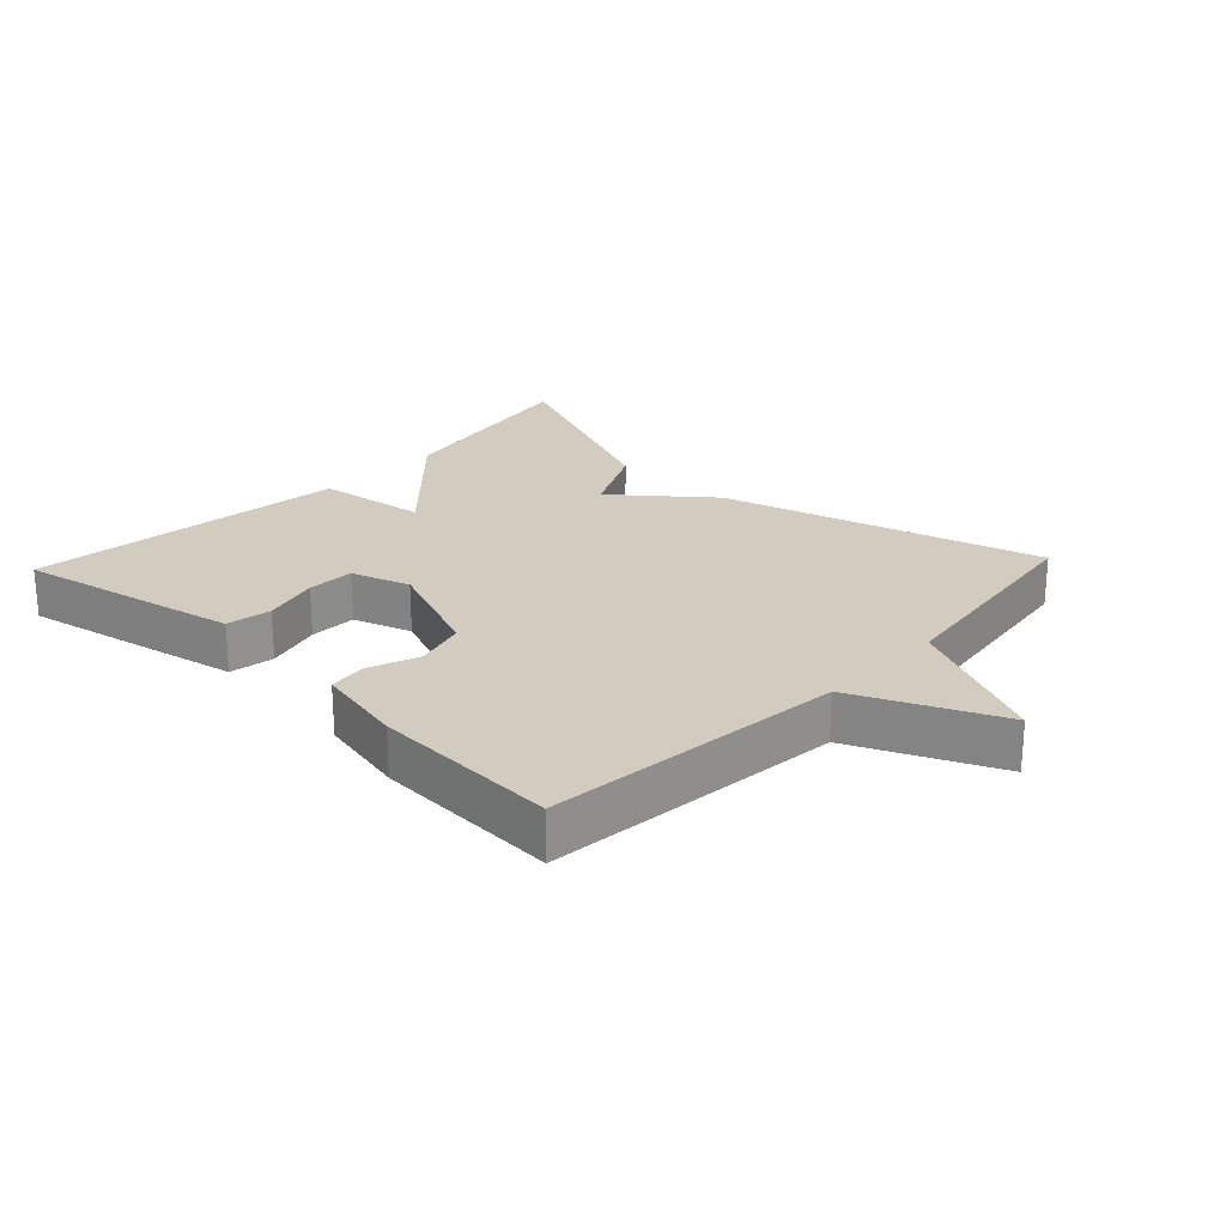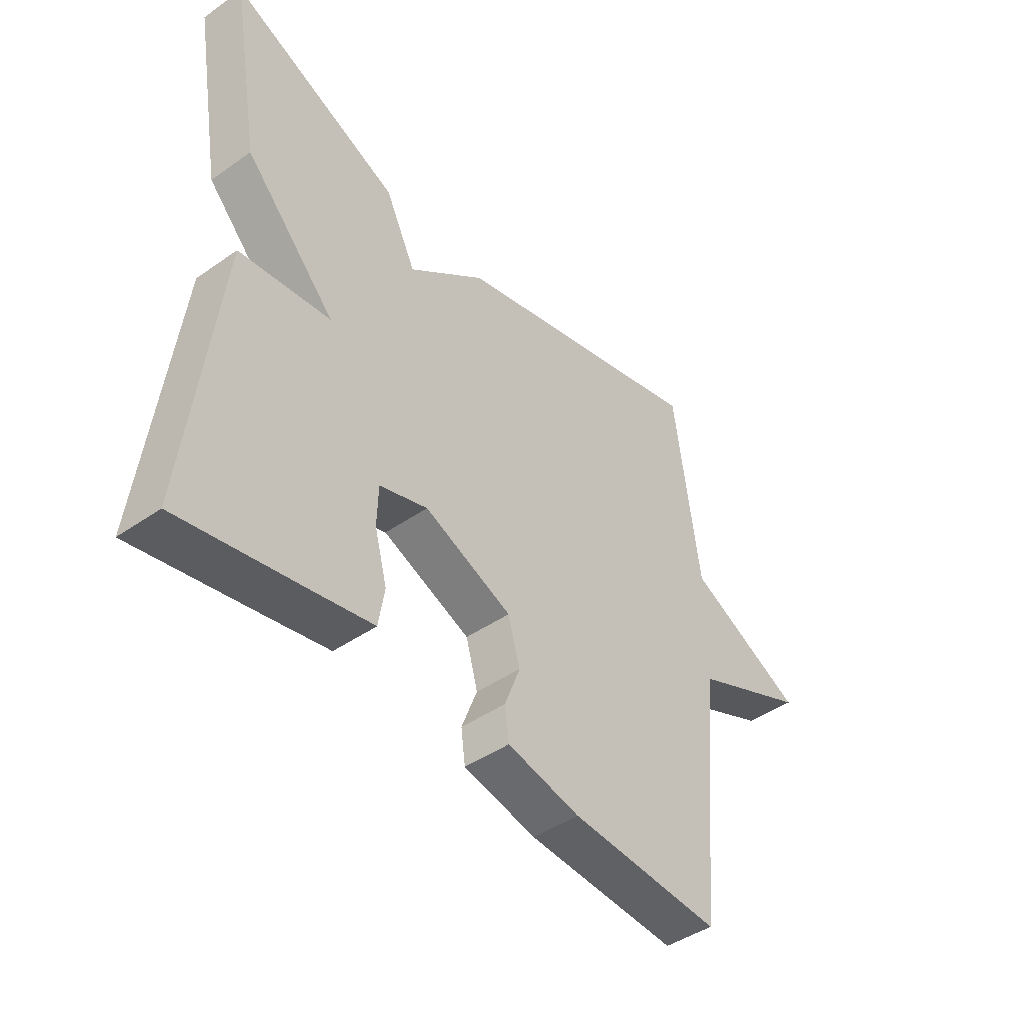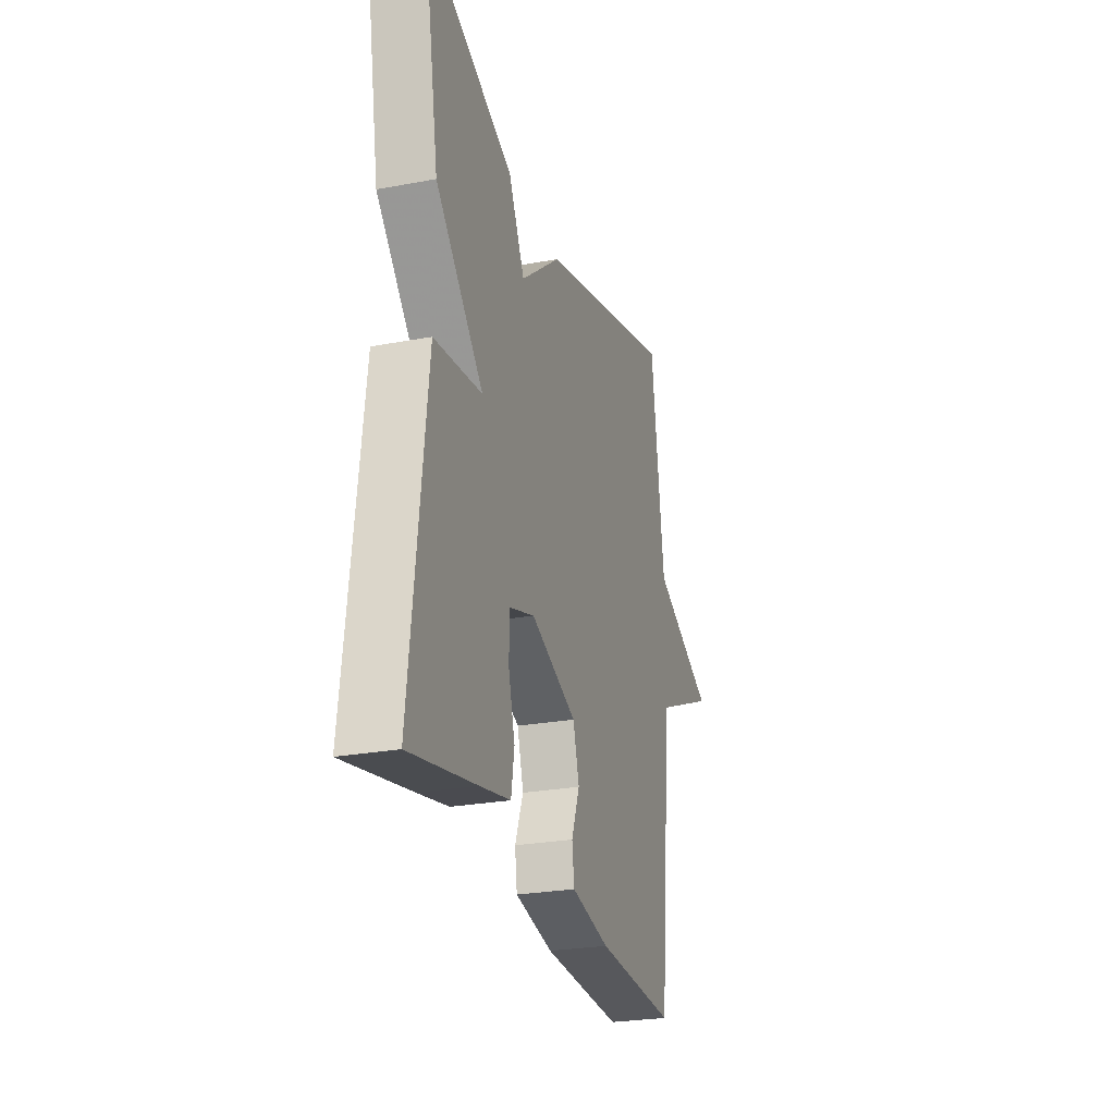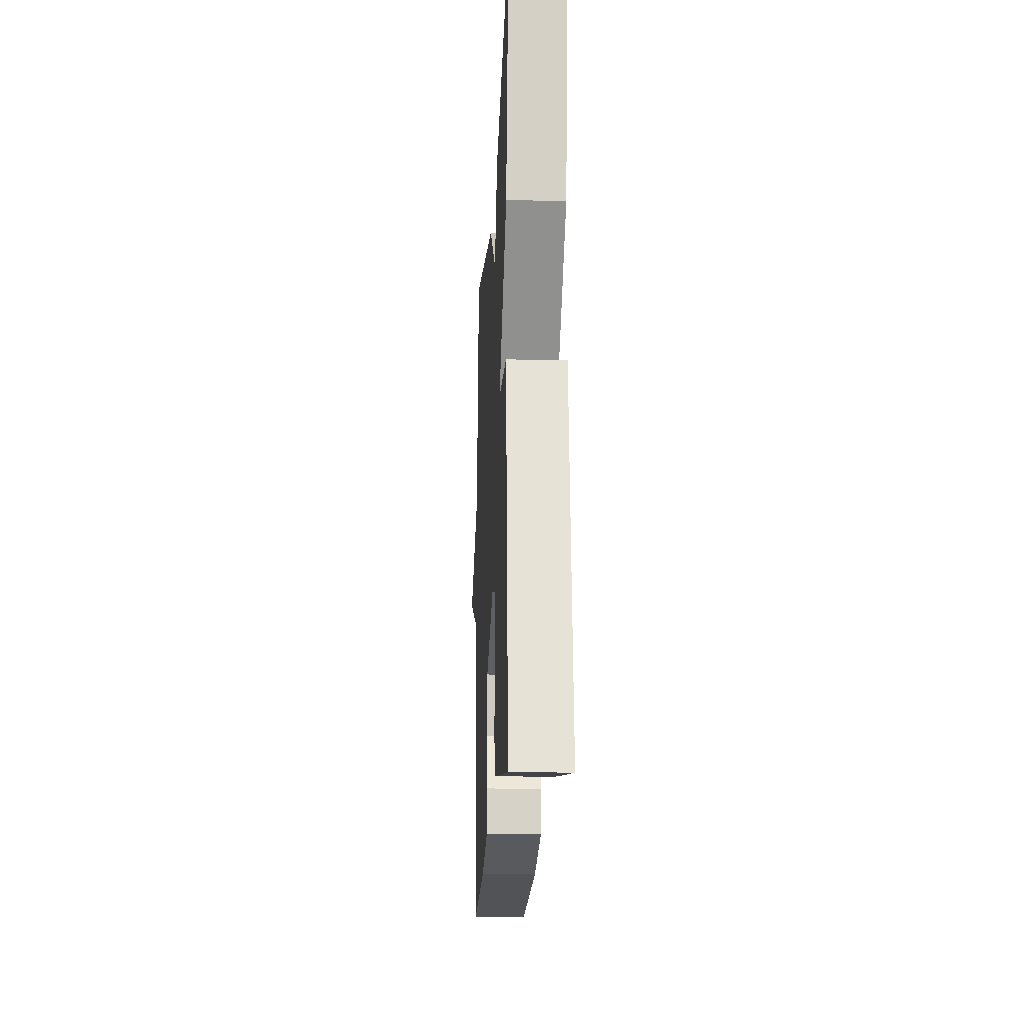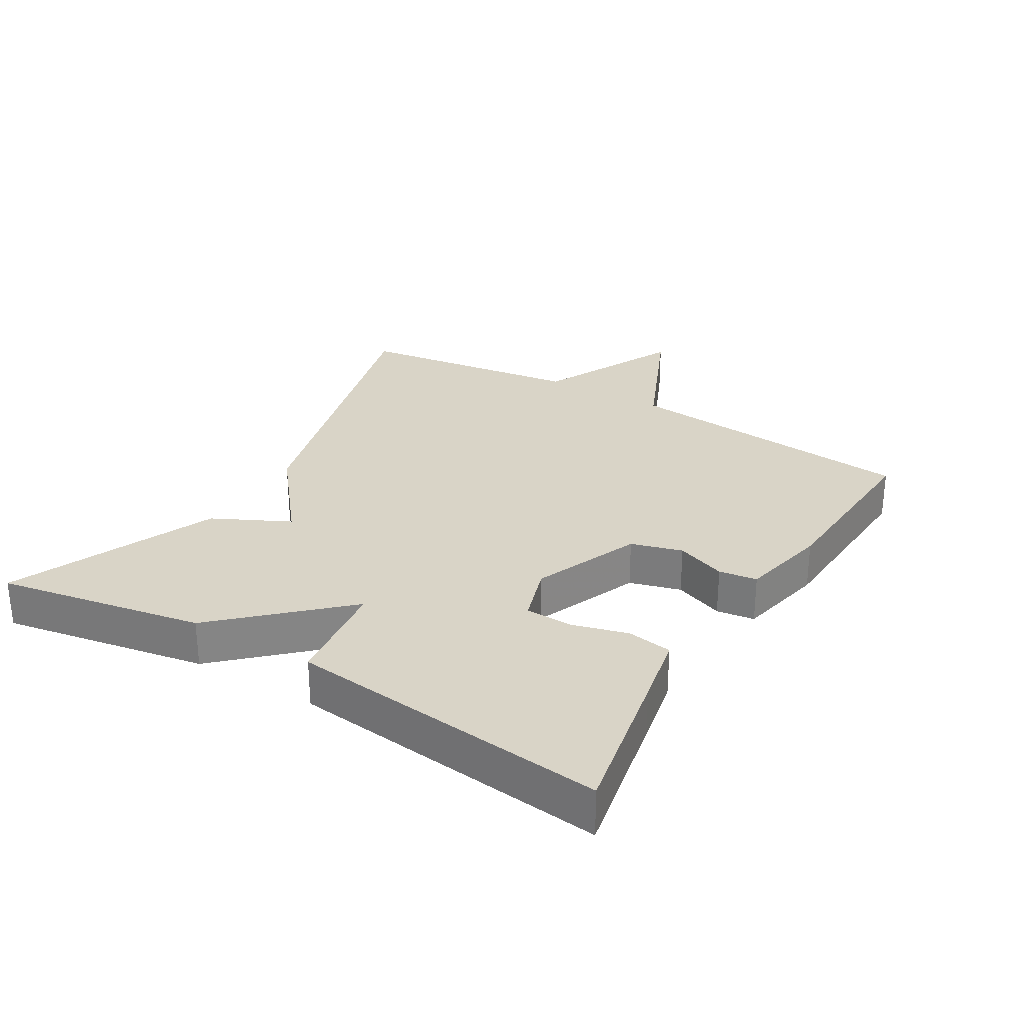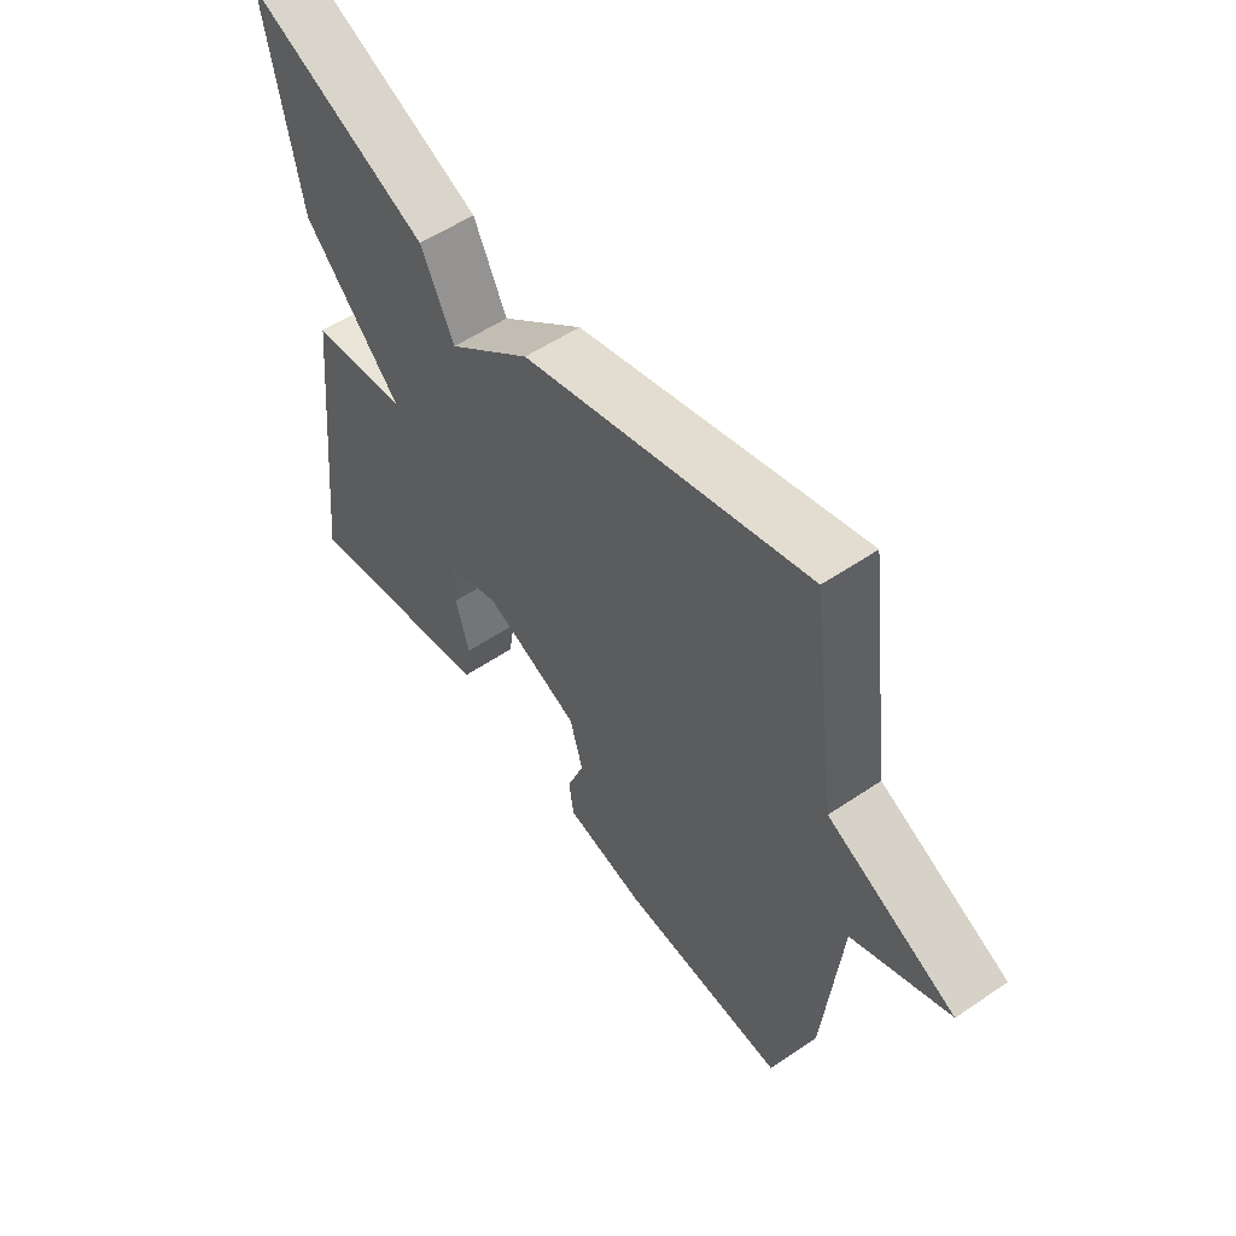
<metadata>
{"format":"obj","ext":"obj","renderer":"f3d","projection":"perspective","resolution":1024,"background":"white","views":[{"elev":23.9,"azim":-136.7,"up":"+Y"},{"elev":-44.6,"azim":129.1,"up":"+Z"},{"elev":-25.8,"azim":106.7,"up":"+Z"},{"elev":-18.7,"azim":87.2,"up":"+Z"},{"elev":28.5,"azim":120.8,"up":"+Y"},{"elev":54.5,"azim":-125.8,"up":"+Z"}]}
</metadata>
<code>
v -0.5 0.07 0.5
v -0.014 0.07 0.366
v 0.129 0.07 0.25
v 0.186 0.07 0.366
v 0.5 0.07 0.5
v 0.445 0.07 0.187
v 0.277 0.07 0.009
v 0.445 0.07 -0.013
v 0.5 0.07 -0.5
v 0.268 0.07 -0.454
v 0.16 0.07 -0.432
v 0.149 0.07 -0.364
v 0.172 0.07 -0.279
v 0.17 0.07 -0.207
v 0.081 0.07 -0.178
v -0.082 0.07 -0.244
v -0.104 0.07 -0.322
v -0.075 0.07 -0.398
v -0.083 0.07 -0.456
v -0.218 0.07 -0.485
v -0.5 0.07 -0.5
v -0.546 0.07 -0.046
v -0.764 0.07 0.05
v -0.546 0.07 0.154
v -0.5 0 0.5
v -0.014 0 0.366
v 0.129 0 0.25
v 0.186 0 0.366
v 0.5 0 0.5
v 0.445 0 0.187
v 0.277 0 0.009
v 0.445 0 -0.013
v 0.5 0 -0.5
v 0.268 0 -0.454
v 0.16 0 -0.432
v 0.149 0 -0.364
v 0.172 0 -0.279
v 0.17 0 -0.207
v 0.081 0 -0.178
v -0.082 0 -0.244
v -0.104 0 -0.322
v -0.075 0 -0.398
v -0.083 0 -0.456
v -0.218 0 -0.485
v -0.5 0 -0.5
v -0.546 0 -0.046
v -0.764 0 0.05
v -0.546 0 0.154
f 22 23 24
f 22 24 1
f 21 22 1
f 20 21 1
f 19 20 1
f 18 19 1
f 17 18 1
f 16 17 1 2
f 15 16 2 3
f 3 4 5
f 15 3 5
f 14 15 5
f 11 12 13
f 10 11 13
f 9 10 13
f 8 9 13
f 7 8 13
f 7 13 14
f 5 6 7
f 5 7 14
f 48 47 46
f 25 48 46
f 25 46 45
f 25 45 44
f 25 44 43
f 25 43 42
f 25 42 41
f 26 25 41 40
f 27 26 40 39
f 29 28 27
f 29 27 39
f 29 39 38
f 37 36 35
f 37 35 34
f 37 34 33
f 37 33 32
f 37 32 31
f 38 37 31
f 31 30 29
f 38 31 29
f 1 25 26 2
f 2 26 27 3
f 3 27 28 4
f 4 28 29 5
f 5 29 30 6
f 6 30 31 7
f 7 31 32 8
f 8 32 33 9
f 9 33 34 10
f 10 34 35 11
f 11 35 36 12
f 12 36 37 13
f 13 37 38 14
f 14 38 39 15
f 15 39 40 16
f 16 40 41 17
f 17 41 42 18
f 18 42 43 19
f 19 43 44 20
f 20 44 45 21
f 21 45 46 22
f 22 46 47 23
f 23 47 48 24
f 24 48 25 1

</code>
